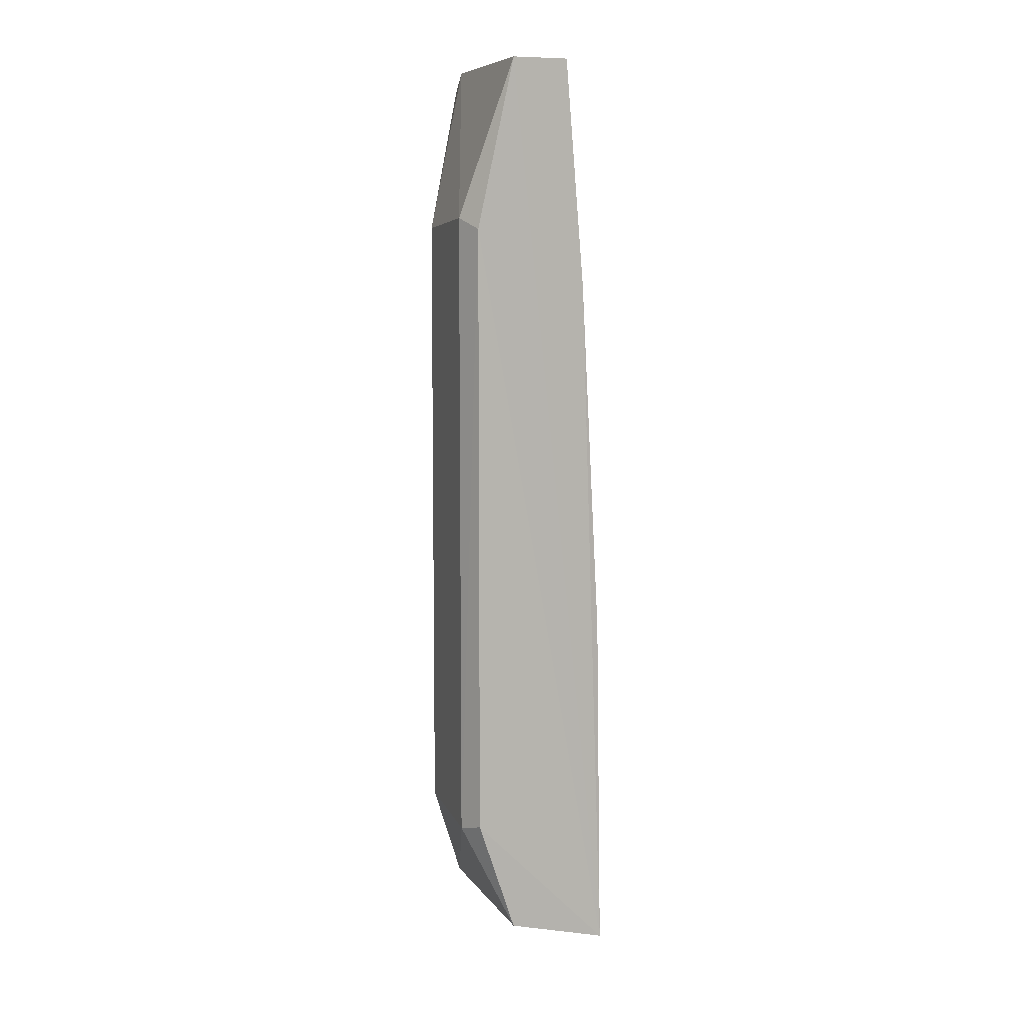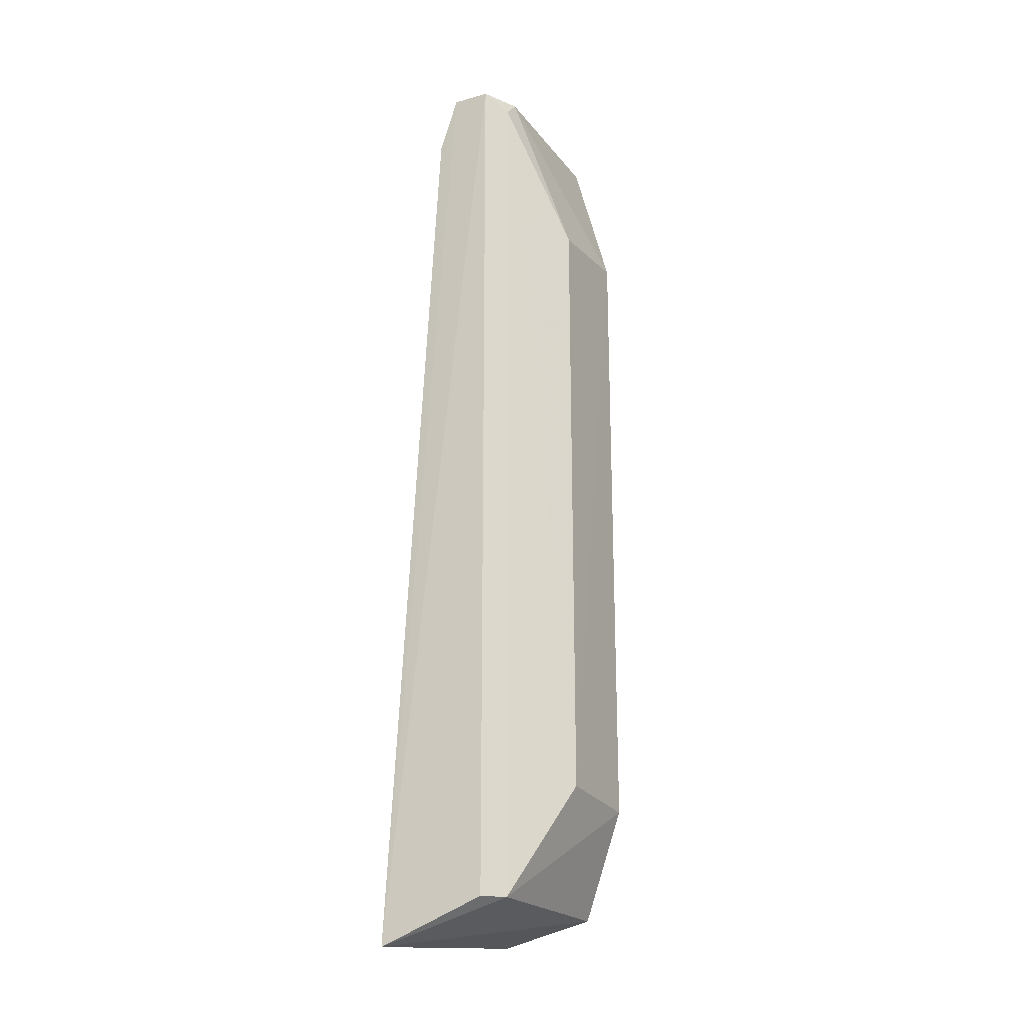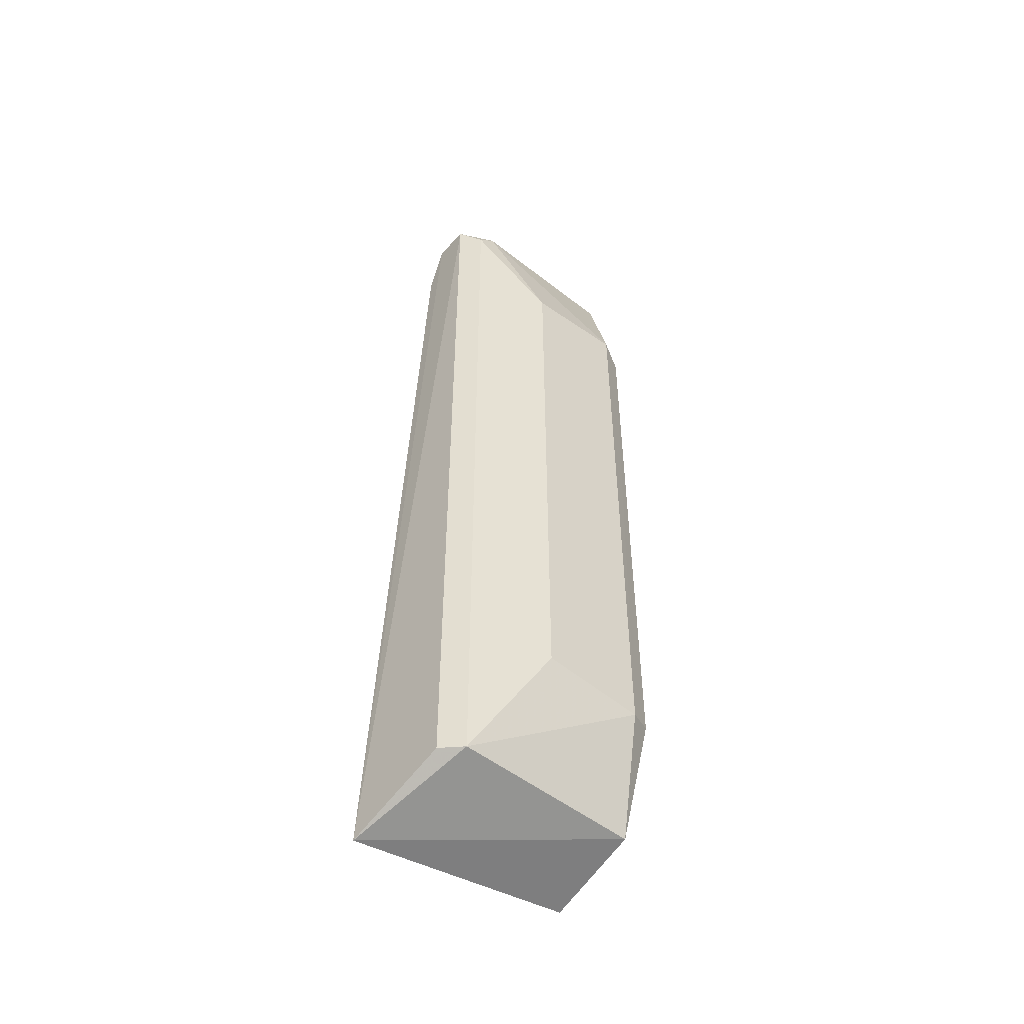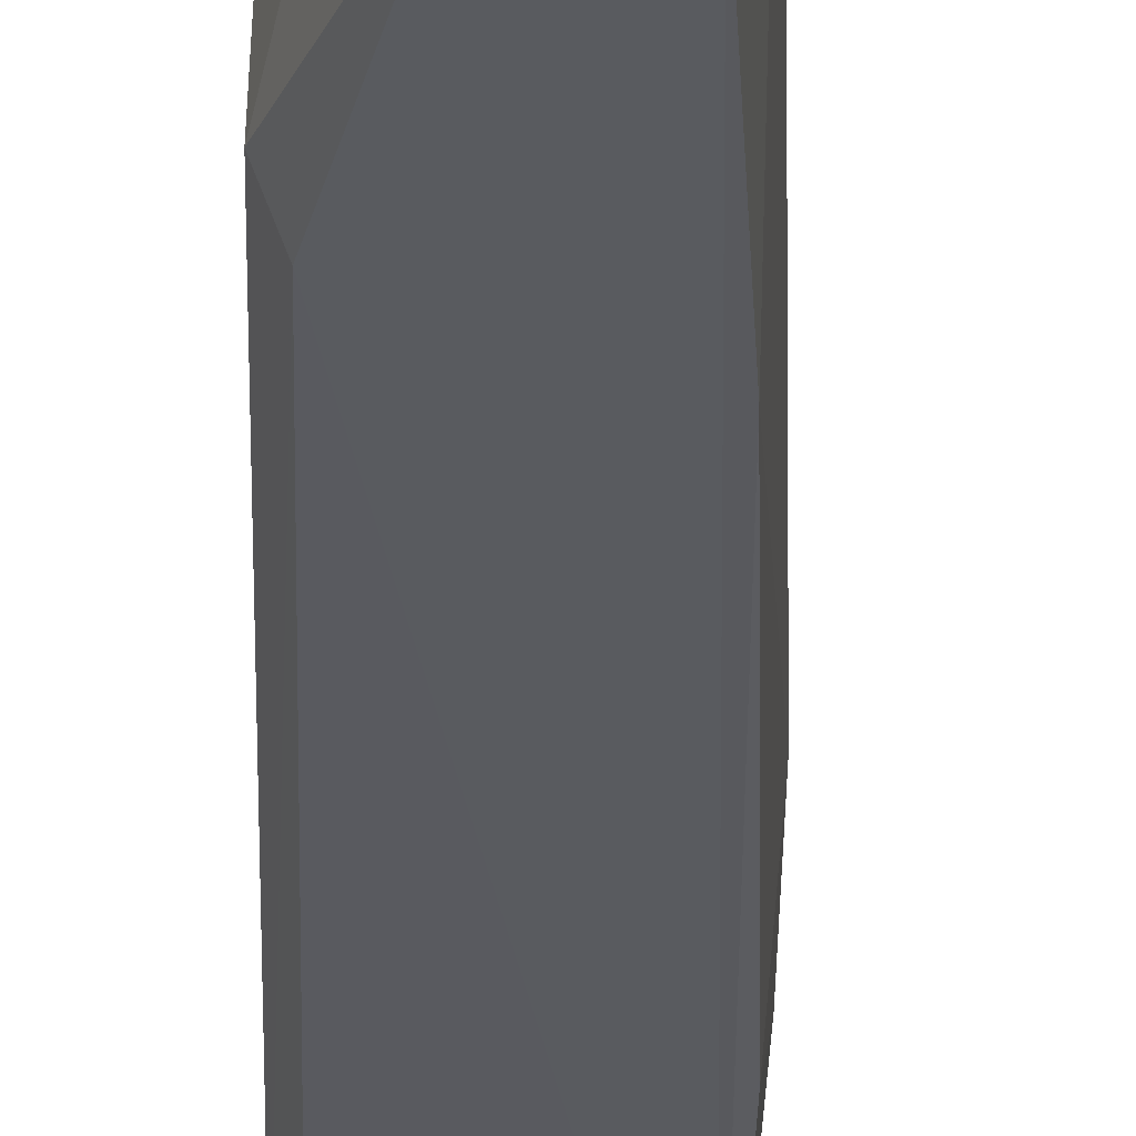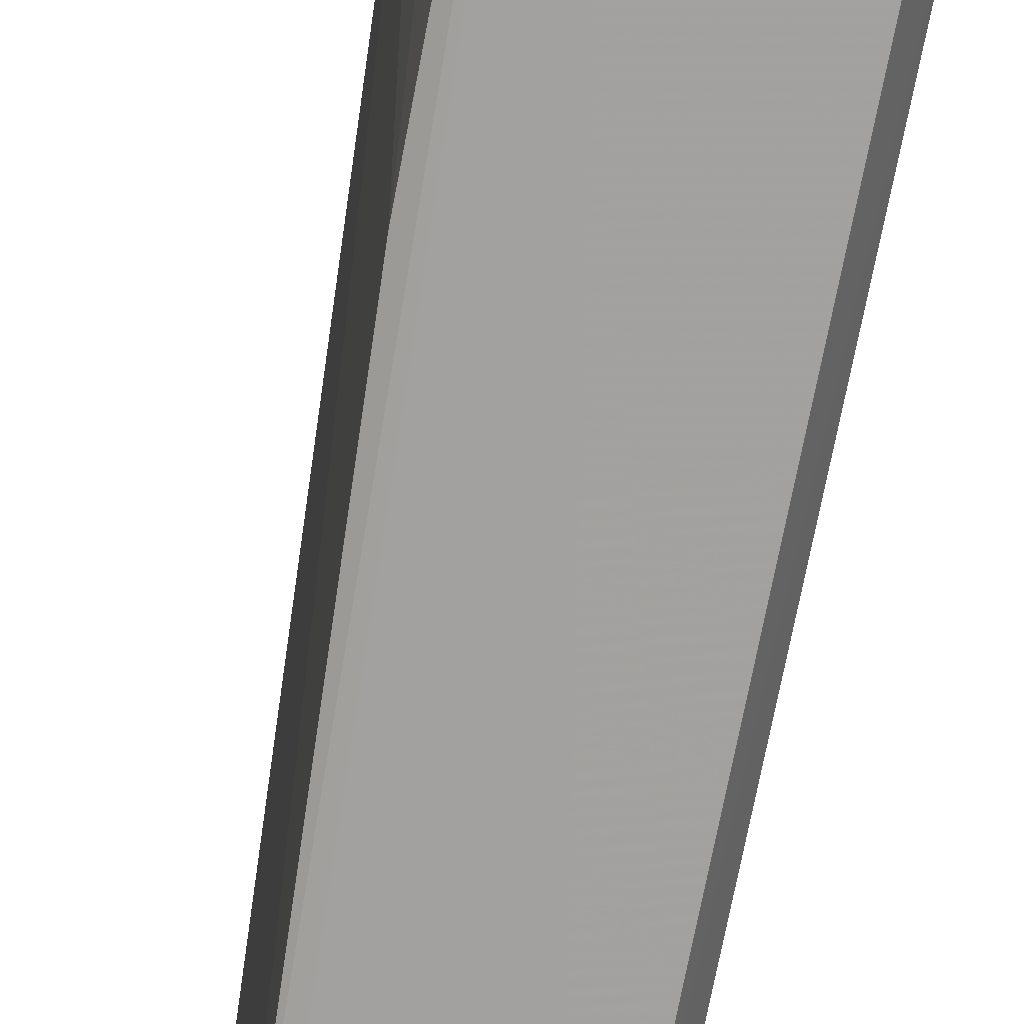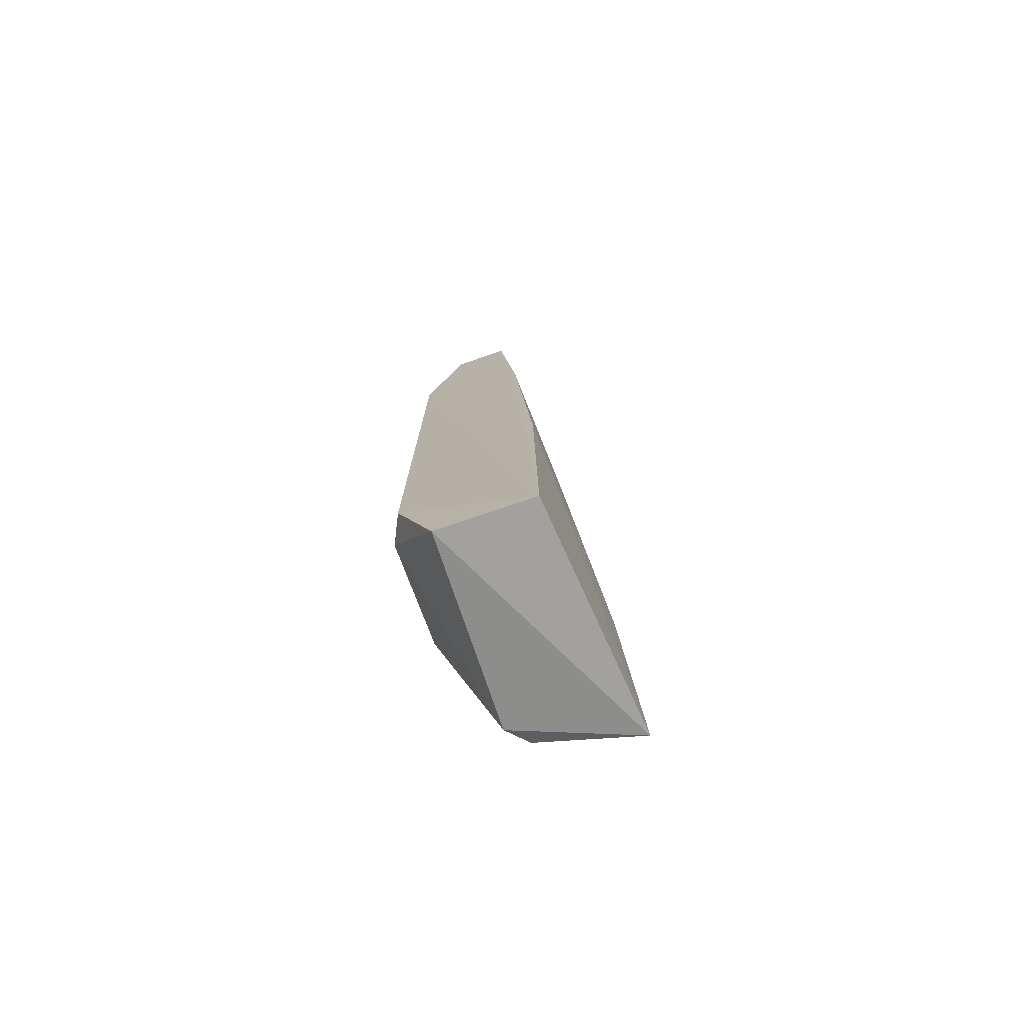
<metadata>
{"format":"obj","ext":"obj","renderer":"f3d","projection":"perspective","resolution":1024,"background":"white","views":[{"elev":8.2,"azim":160.5,"up":"+Y"},{"elev":-21.0,"azim":26.6,"up":"+Y"},{"elev":-51.5,"azim":49.6,"up":"+Y"},{"elev":-31.8,"azim":178.4,"up":"+Z"},{"elev":-72.5,"azim":-11.2,"up":"+Z"},{"elev":-76.2,"azim":-161.2,"up":"+Y"}]}
</metadata>
<code>
v 0.1681 0.2843 0.06852
v 0.205 0.1914 0.02479
v 0.1471 0.2843 -0.04703
v 0.1996 -0.1567 -0.04703
v 0.1786 -0.2198 0.05801
v 0.1243 -0.2322 -0.04988
v 0.1366 0.2528 0.06852
v 0.111 -0.244 0.07407
v 0.1996 0.1898 -0.04703
v 0.2052 -0.156 0.02487
v 0.1261 -0.0412 -0.04703
v 0.1786 0.2843 -0.04703
v 0.1786 -0.2198 -0.04703
v 0.2063 -0.1607 -0.0327
v 0.1681 -0.2198 0.06852
v 0.2062 0.196 -0.03261
v 0.1156 -0.1147 0.05801
v 0.1366 0.1583 -0.04703
v 0.1786 0.2843 0.04751
v 0.1471 0.2843 0.06852
v 0.1786 0.2738 0.05801
v 0.1366 0.2528 0.05801
f 3 18 22
f 4 6 9
f 6 8 11
f 3 1 12
f 6 3 12
f 9 6 12
f 6 4 13
f 5 8 13
f 8 6 13
f 4 9 14
f 10 5 14
f 13 4 14
f 5 13 14
f 5 1 15
f 1 8 15
f 8 5 15
f 2 10 16
f 9 12 16
f 14 9 16
f 10 14 16
f 8 7 17
f 11 8 17
f 11 17 18
f 3 6 18
f 6 11 18
f 12 1 19
f 2 16 19
f 16 12 19
f 1 3 20
f 3 7 20
f 8 1 20
f 7 8 20
f 1 5 21
f 10 2 21
f 5 10 21
f 2 19 21
f 19 1 21
f 7 3 22
f 17 7 22
f 18 17 22

</code>
